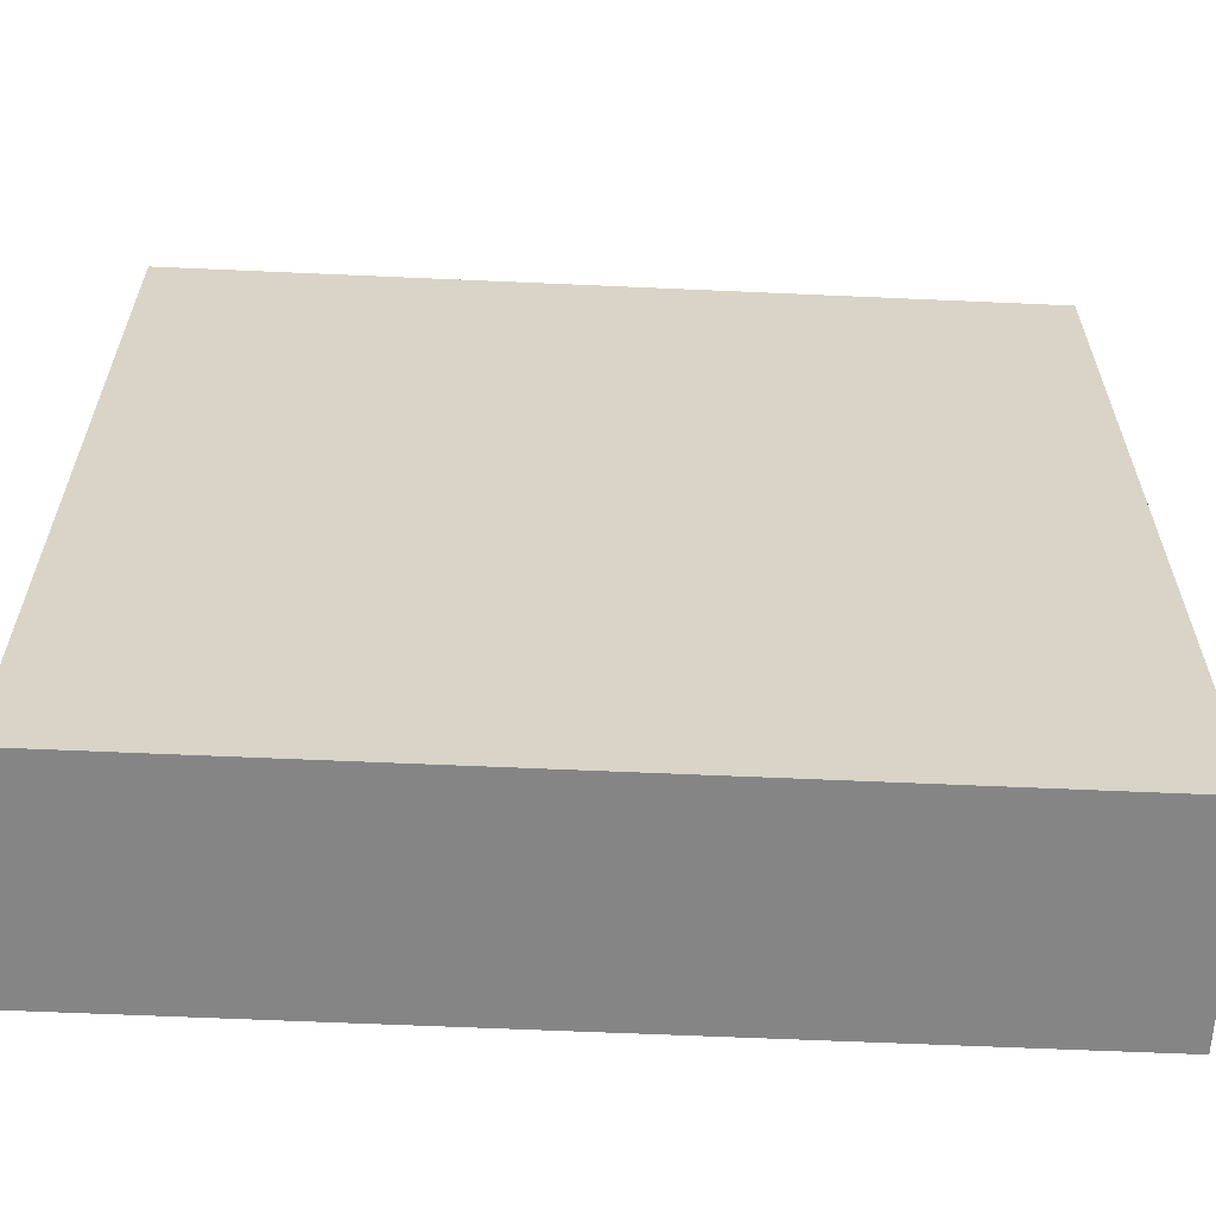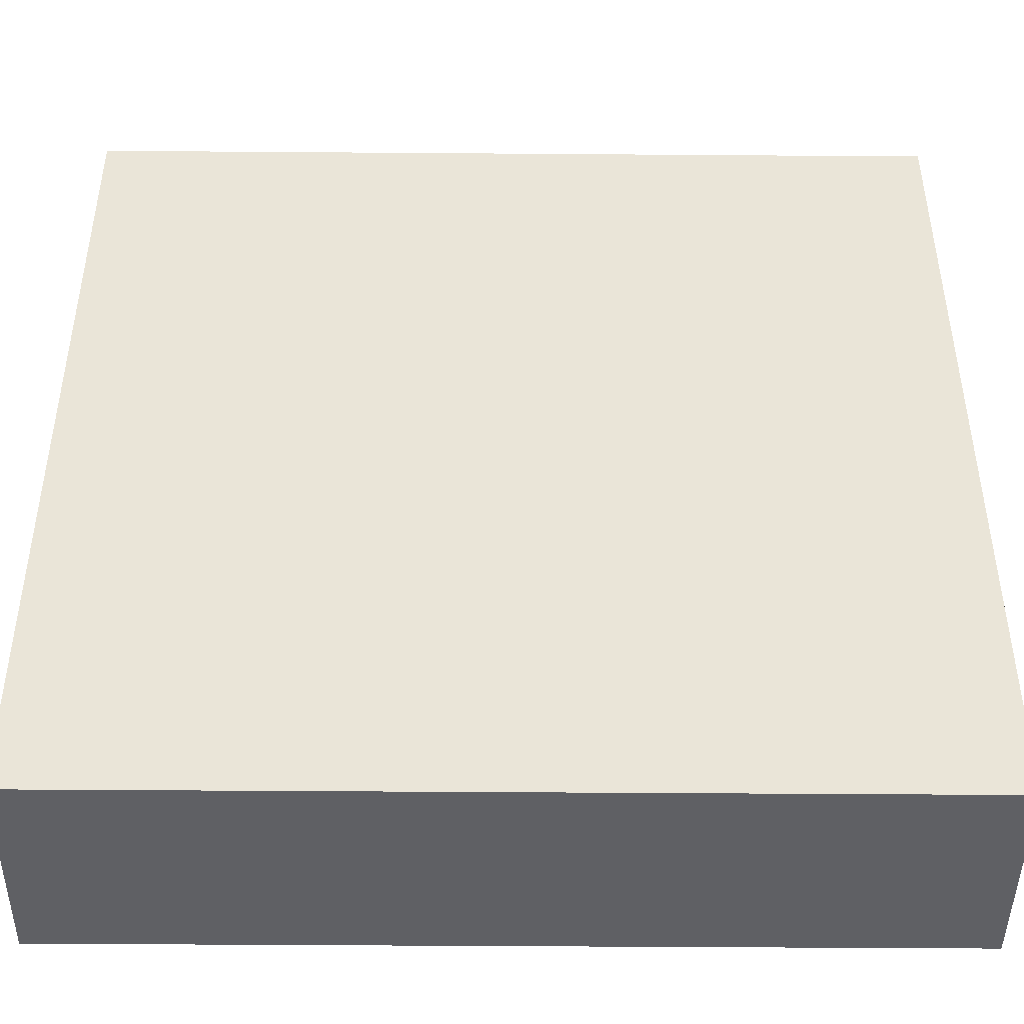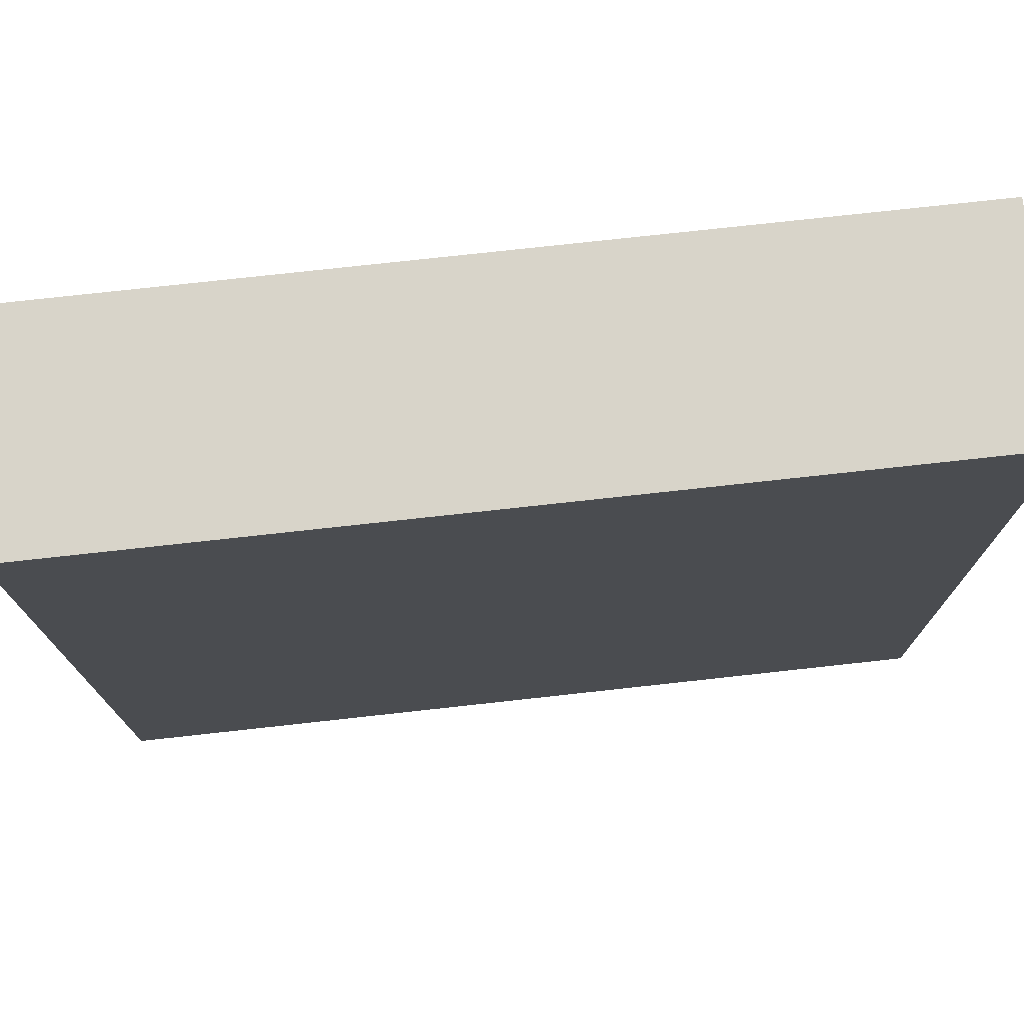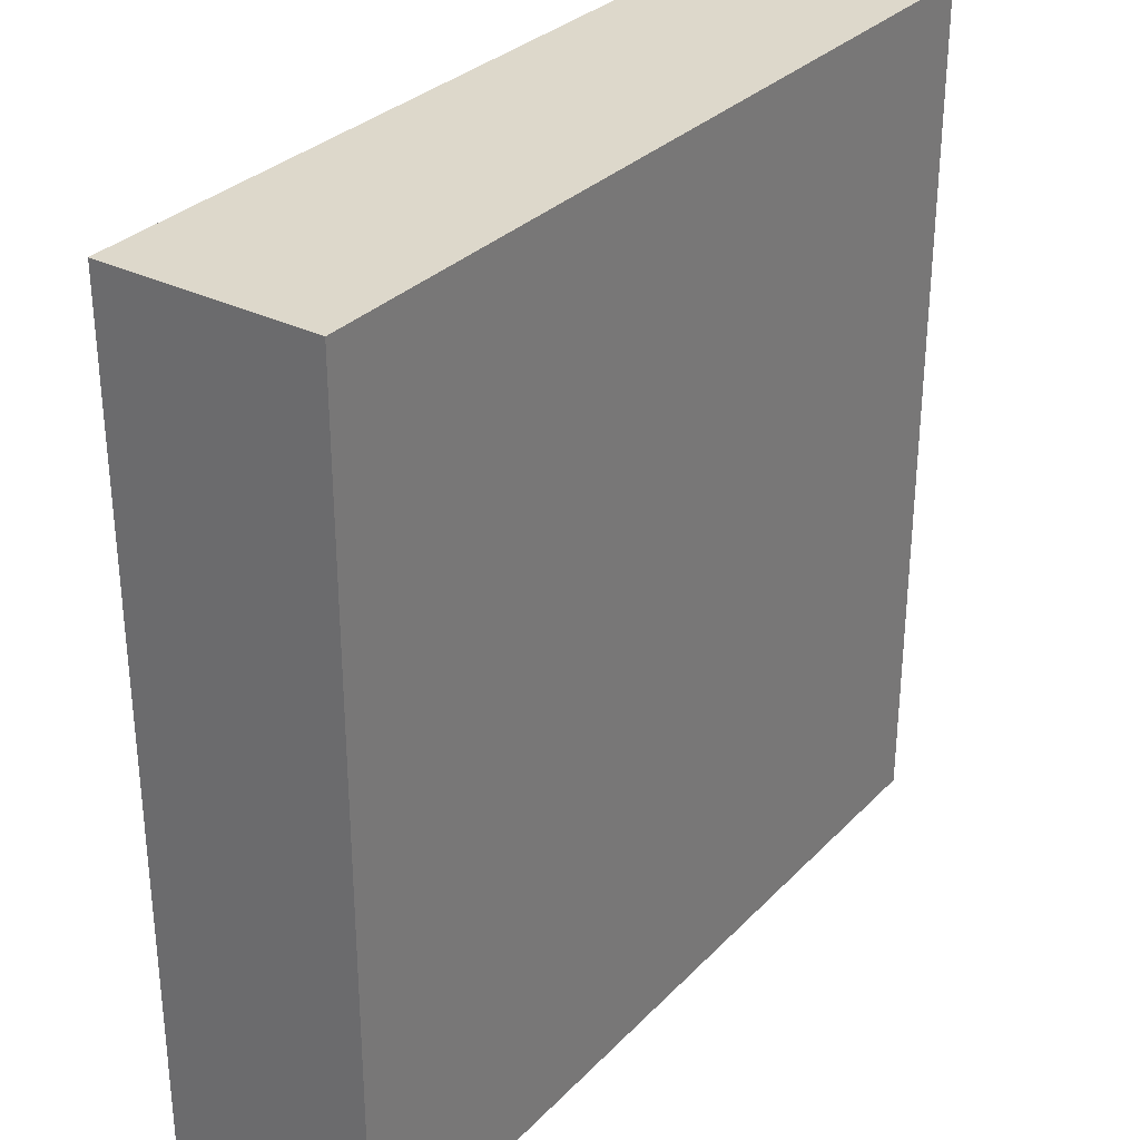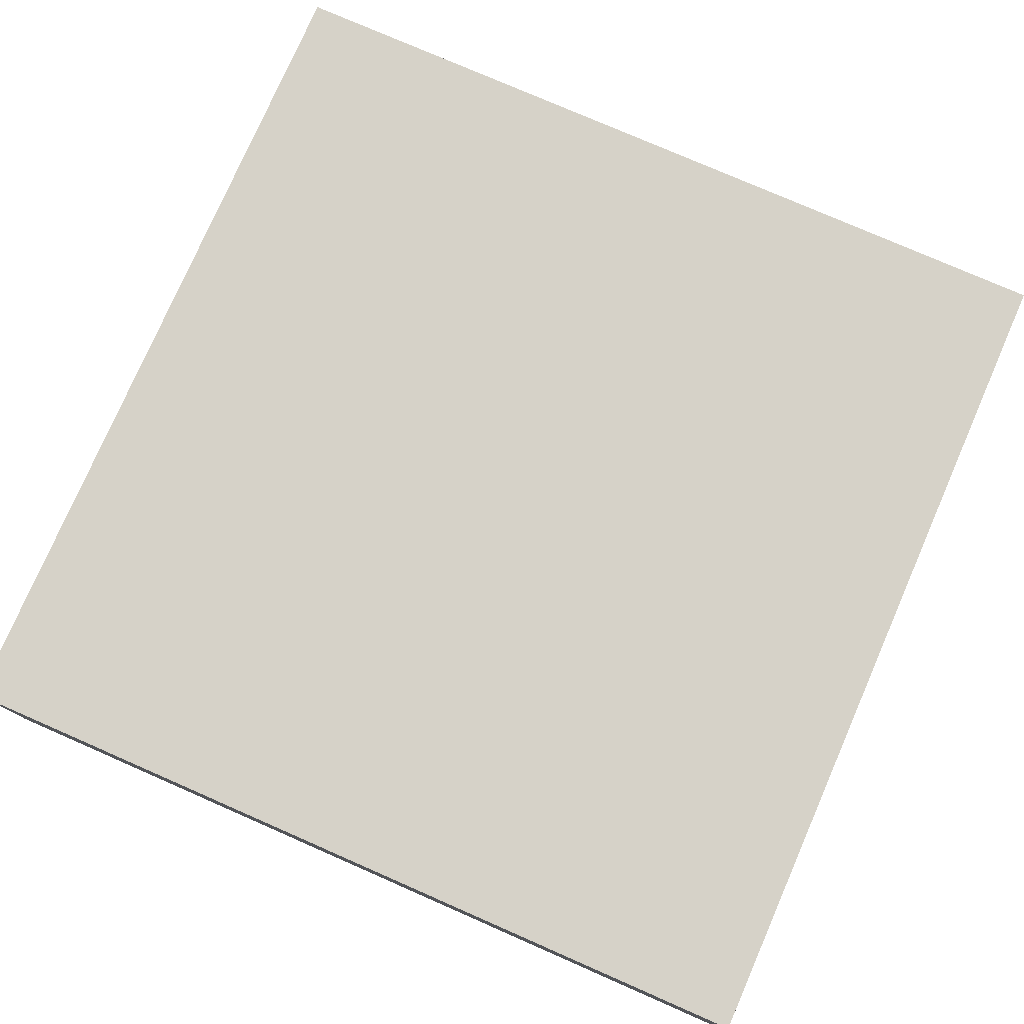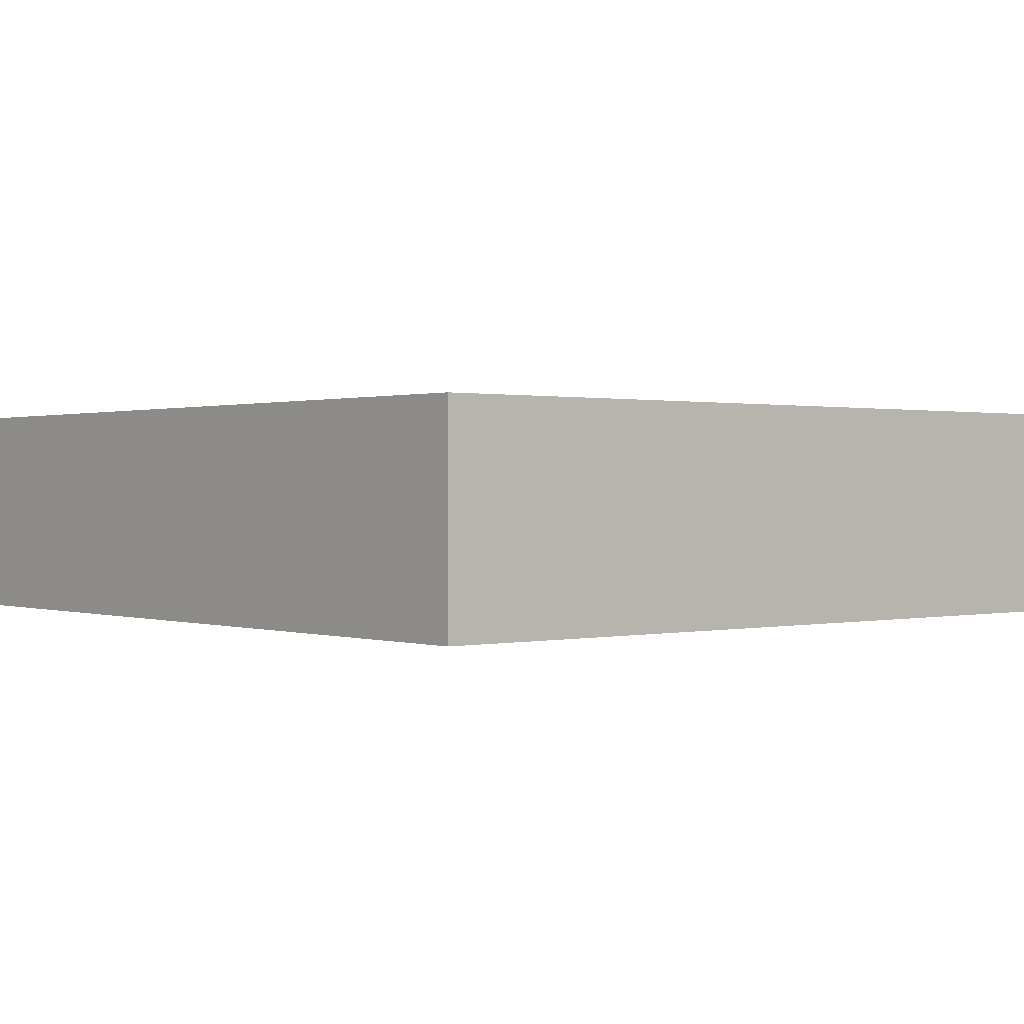
<metadata>
{"format":"obj","ext":"obj","renderer":"f3d","projection":"perspective","resolution":1024,"background":"white","views":[{"elev":-61.7,"azim":177.4,"up":"+Y"},{"elev":-45.0,"azim":-0.5,"up":"+Y"},{"elev":75.5,"azim":-6.3,"up":"+Y"},{"elev":31.2,"azim":125.4,"up":"+Y"},{"elev":77.7,"azim":113.6,"up":"+Z"},{"elev":0.6,"azim":140.1,"up":"+Z"}]}
</metadata>
<code>
v -20 0 5
v -20 0 -5
v -20 10 5
v -20 10 -5
v -20 14 5
v -20 14 -5
v -20 17 5
v -20 17 -5
v -20 27 5
v -20 27 -5
v -20 37 5
v -20 37 -5
v -20 40 5
v -20 40 -5
v 20 0 5
v 20 0 -5
v 20 10 5
v 20 10 -5
v 20 14 5
v 20 14 -5
v 20 17 5
v 20 17 -5
v 20 27 5
v 20 27 -5
v 20 37 5
v 20 37 -5
v 20 39 -1
v 20 39 -3
v 20 39 -4
v 20 39 -5
v 20 40 5
v 20 40 -1
v 20 40 -3
v 20 40 -4
v 20 40 -5
v -20 0 5
v -20 10 5
v -20 14 5
v -20 17 5
v -20 27 5
v -20 37 5
v -20 40 5
v -16 39 5
v -16 40 5
v -11 39 5
v -11 40 5
v -8 38 5
v -8 40 5
v -7 38 5
v -7 39 5
v -3 39 5
v -3 40 5
v 12 39 5
v 12 40 5
v 14 39 5
v 14 40 5
v 20 0 5
v 20 10 5
v 20 14 5
v 20 17 5
v 20 27 5
v 20 37 5
v 20 40 5
v -20 0 -5
v -20 10 -5
v -20 14 -5
v -20 17 -5
v -20 27 -5
v -20 37 -5
v -20 40 -5
v 17 39 -5
v 17 40 -5
v 20 0 -5
v 20 10 -5
v 20 14 -5
v 20 17 -5
v 20 27 -5
v 20 37 -5
v 20 39 -5
v 20 40 -5
v -20 0 5
v 20 0 5
v -20 0 -5
v 20 0 -5
v -20 40 5
v -16 40 5
v -11 40 5
v -8 40 5
v -3 40 5
v 12 40 5
v 14 40 5
v 20 40 5
v -16 40 4
v -15 40 4
v -11 40 4
v -10 40 4
v -8 40 4
v -7 40 4
v -5 40 4
v -4 40 4
v 12 40 4
v 14 40 4
v 16 40 4
v -15 40 3
v -14 40 3
v -12 40 3
v -11 40 3
v -7 40 3
v -5 40 3
v 5 40 3
v 6 40 3
v 14 40 3
v 15 40 3
v -15 40 2
v -14 40 2
v -13 40 2
v -12 40 2
v -11 40 2
v -10 40 2
v -2 40 2
v 1 40 2
v 6 40 2
v 7 40 2
v 14 40 2
v 15 40 2
v -17 40 1
v -16 40 1
v -15 40 1
v -14 40 1
v -13 40 1
v -12 40 1
v -4 40 1
v -3 40 1
v -2 40 1
v -1 40 1
v 0 40 1
v 1 40 1
v 2 40 1
v 5 40 1
v 6 40 1
v 14 40 1
v 16 40 1
v -17 40 -0
v -16 40 -0
v -14 40 -0
v -12 40 -0
v -1 40 -0
v 0 40 -0
v 1 40 -0
v 6 40 -0
v 7 40 -0
v -17 40 -1
v -16 40 -1
v -6 40 -1
v -5 40 -1
v 1 40 -1
v 2 40 -1
v 19 40 -1
v 20 40 -1
v -6 40 -2
v -5 40 -2
v 18 40 -2
v 19 40 -2
v -17 40 -3
v -16 40 -3
v 0 40 -3
v 1 40 -3
v 19 40 -3
v 20 40 -3
v 17 40 -4
v 18 40 -4
v 19 40 -4
v 20 40 -4
v -20 40 -5
v 17 40 -5
v 20 40 -5
f 3 2 1
f 4 2 3
f 5 4 3
f 6 4 5
f 7 6 5
f 8 6 7
f 9 8 7
f 10 8 9
f 11 10 9
f 12 10 11
f 13 12 11
f 14 12 13
f 15 16 17
f 17 16 18
f 17 18 19
f 19 18 20
f 19 20 21
f 21 20 22
f 21 22 23
f 23 22 24
f 23 24 25
f 25 24 26
f 25 26 27
f 27 26 28
f 28 26 29
f 29 26 30
f 25 27 31
f 27 28 32
f 31 27 32
f 28 29 33
f 32 28 33
f 29 30 34
f 33 29 34
f 34 30 35
f 43 42 41
f 44 42 43
f 45 43 41
f 45 44 43
f 46 44 45
f 47 45 41
f 47 46 45
f 48 46 47
f 49 47 41
f 49 48 47
f 50 48 49
f 51 50 49
f 51 48 50
f 52 48 51
f 53 51 49
f 53 52 51
f 54 52 53
f 55 53 49
f 55 54 53
f 56 54 55
f 57 37 36
f 58 38 37
f 58 37 57
f 59 39 38
f 59 38 58
f 60 40 39
f 60 39 59
f 61 41 40
f 61 40 60
f 62 49 41
f 62 41 61
f 62 55 49
f 62 56 55
f 63 56 62
f 69 70 71
f 71 70 72
f 64 65 73
f 65 66 74
f 73 65 74
f 66 67 75
f 74 66 75
f 67 68 76
f 75 67 76
f 68 69 77
f 76 68 77
f 69 71 78
f 77 69 78
f 71 72 79
f 78 71 79
f 79 72 80
f 83 82 81
f 84 82 83
f 85 86 93
f 86 87 93
f 93 87 94
f 87 88 95
f 94 87 95
f 95 88 96
f 88 89 97
f 96 88 97
f 97 89 98
f 98 89 99
f 99 89 100
f 90 91 101
f 89 90 101
f 91 92 102
f 101 91 102
f 102 92 103
f 93 94 104
f 95 96 104
f 94 95 104
f 104 96 105
f 105 96 106
f 106 96 107
f 96 97 108
f 97 98 108
f 98 99 108
f 99 100 109
f 108 99 109
f 89 101 110
f 101 102 110
f 110 102 111
f 102 103 112
f 111 102 112
f 112 103 113
f 93 104 114
f 104 105 114
f 105 106 115
f 114 105 115
f 115 106 116
f 106 107 117
f 116 106 117
f 107 96 118
f 117 107 118
f 96 108 119
f 118 96 119
f 108 109 119
f 89 110 120
f 120 110 121
f 110 111 122
f 112 113 122
f 111 112 122
f 122 113 123
f 123 113 124
f 113 103 125
f 124 113 125
f 85 93 126
f 93 114 126
f 126 114 127
f 114 115 128
f 127 114 128
f 115 116 128
f 128 116 129
f 117 118 130
f 129 116 130
f 116 117 130
f 118 119 130
f 130 119 131
f 109 100 132
f 131 119 132
f 100 89 132
f 119 109 132
f 89 120 133
f 132 89 133
f 120 121 134
f 133 120 134
f 134 121 135
f 135 121 136
f 121 110 137
f 136 121 137
f 137 110 138
f 110 122 139
f 138 110 139
f 122 123 139
f 139 123 140
f 124 125 141
f 123 124 141
f 103 92 142
f 141 125 142
f 125 103 142
f 126 127 143
f 85 126 143
f 128 129 144
f 143 127 144
f 127 128 144
f 130 131 145
f 144 129 145
f 129 130 145
f 133 134 146
f 145 131 146
f 134 135 146
f 132 133 146
f 131 132 146
f 135 136 147
f 146 135 147
f 136 137 148
f 147 136 148
f 137 138 149
f 148 137 149
f 138 139 150
f 140 123 150
f 139 140 150
f 123 141 151
f 150 123 151
f 141 142 151
f 143 144 152
f 144 145 152
f 145 146 152
f 85 143 152
f 147 148 152
f 146 147 152
f 152 148 153
f 153 148 154
f 154 148 155
f 148 149 156
f 149 138 156
f 150 151 157
f 156 138 157
f 138 150 157
f 151 142 158
f 157 151 158
f 142 92 158
f 158 92 159
f 153 154 160
f 154 155 160
f 155 148 161
f 160 155 161
f 156 157 162
f 157 158 162
f 158 159 163
f 162 158 163
f 152 153 164
f 85 152 164
f 153 160 165
f 164 153 165
f 160 161 165
f 161 148 166
f 165 161 166
f 148 156 166
f 156 162 167
f 166 156 167
f 162 163 168
f 163 159 168
f 168 159 169
f 164 165 170
f 167 162 170
f 166 167 170
f 165 166 170
f 162 168 171
f 170 162 171
f 168 169 172
f 171 168 172
f 172 169 173
f 85 164 174
f 164 170 174
f 170 171 175
f 174 170 175
f 172 173 175
f 171 172 175
f 175 173 176

</code>
